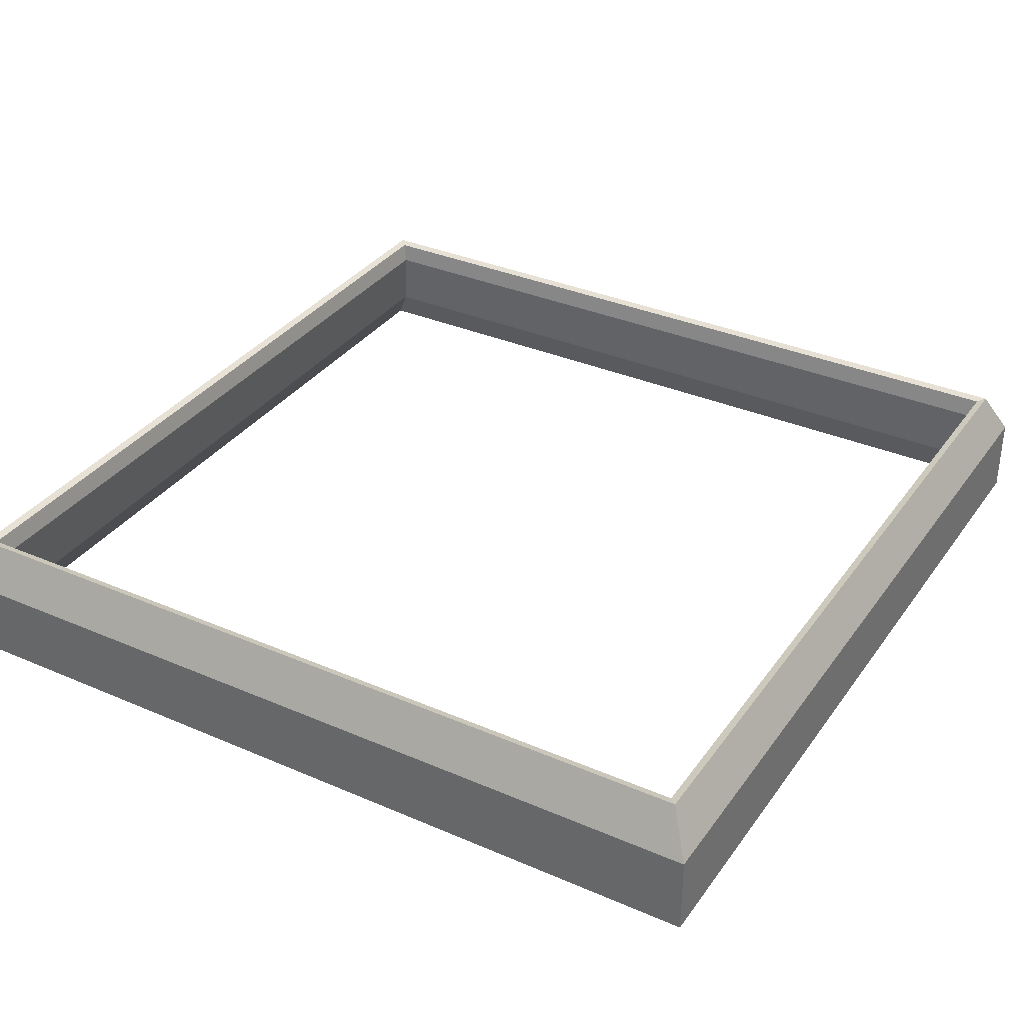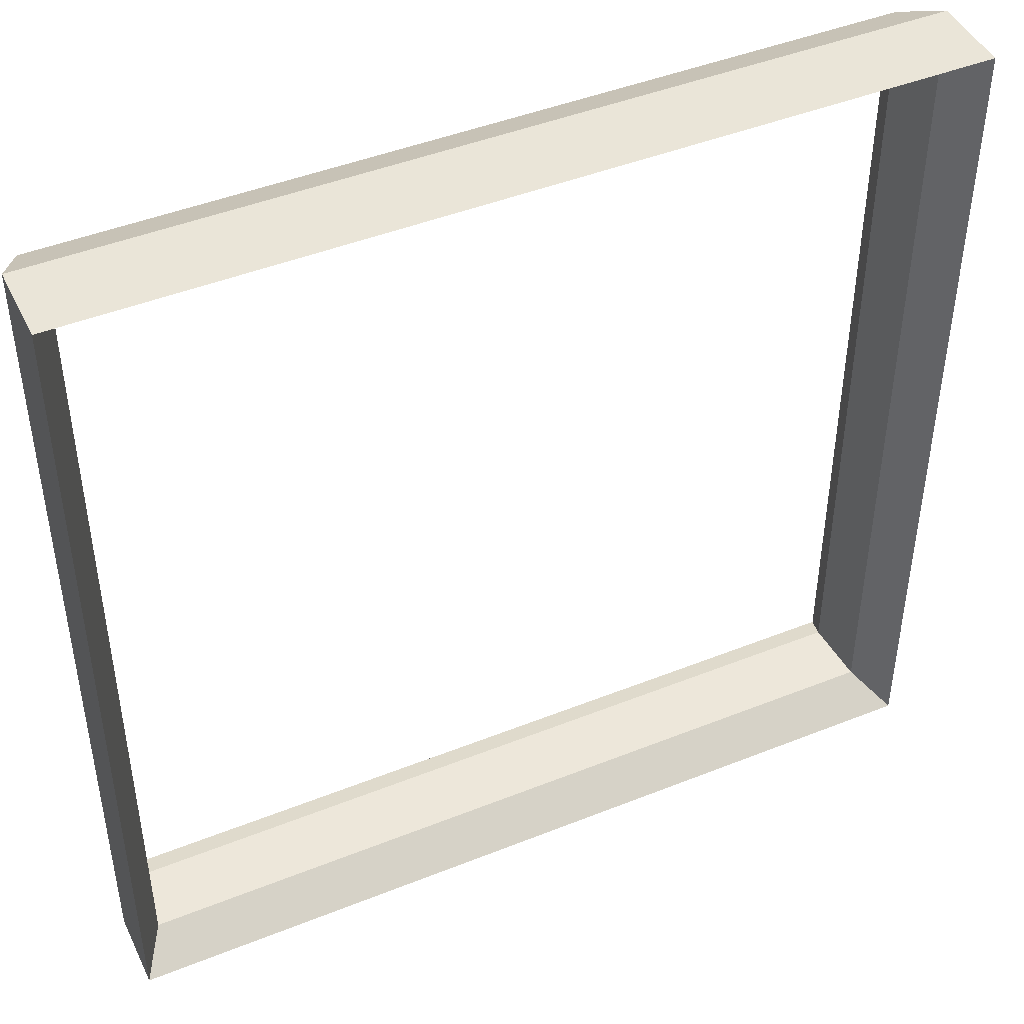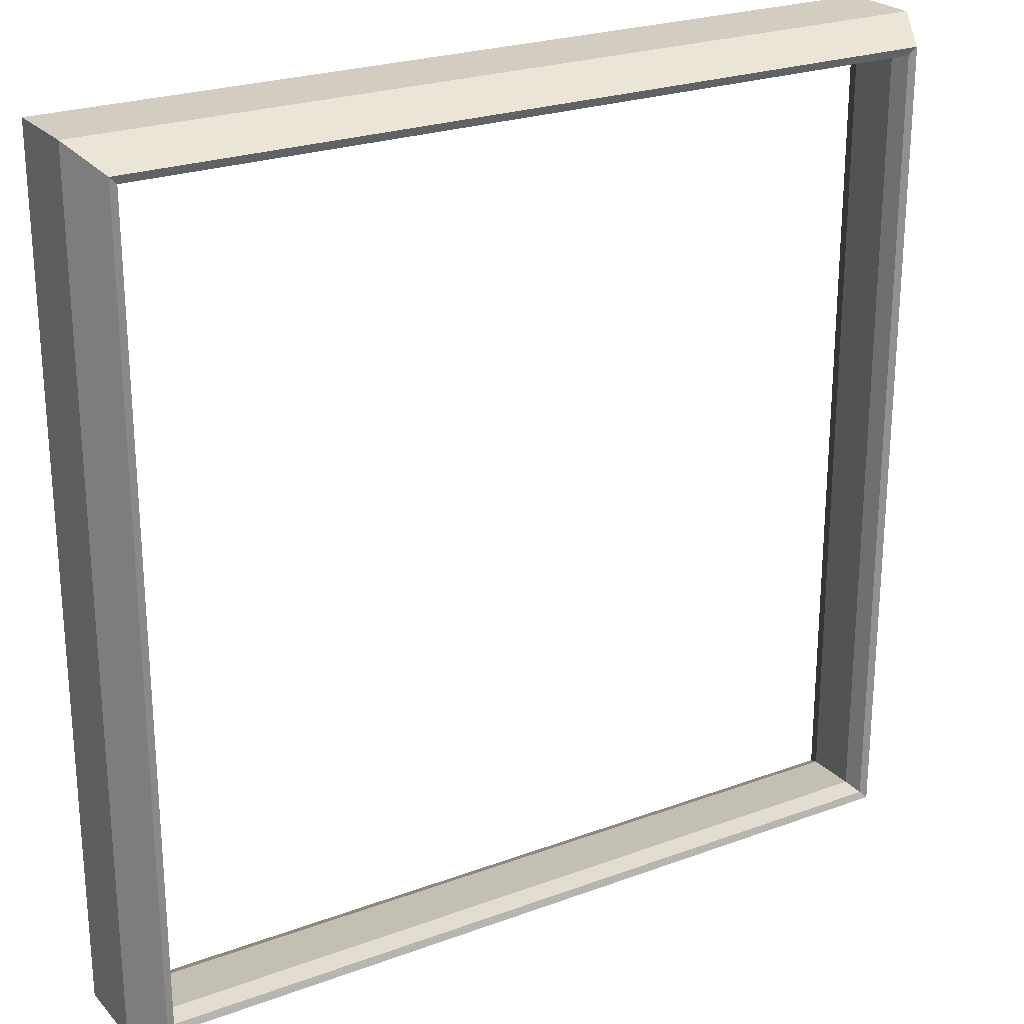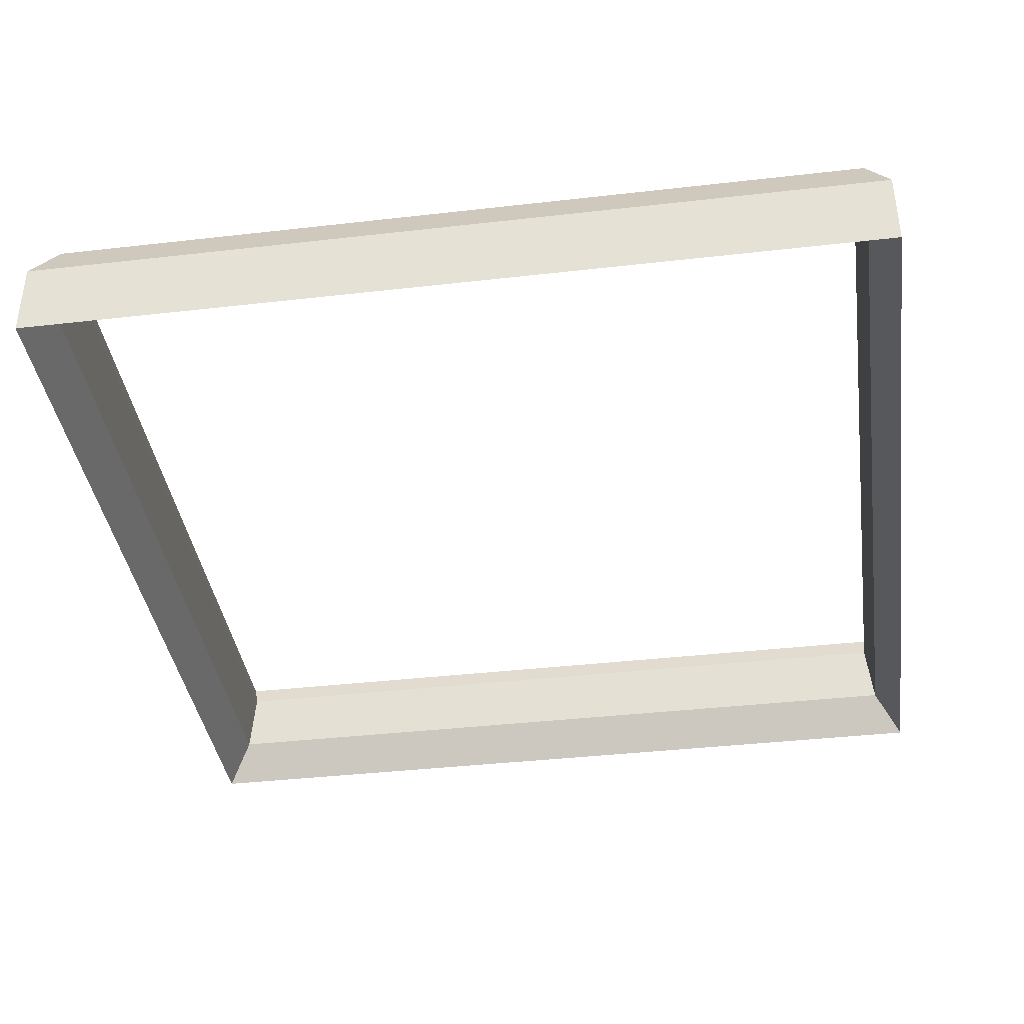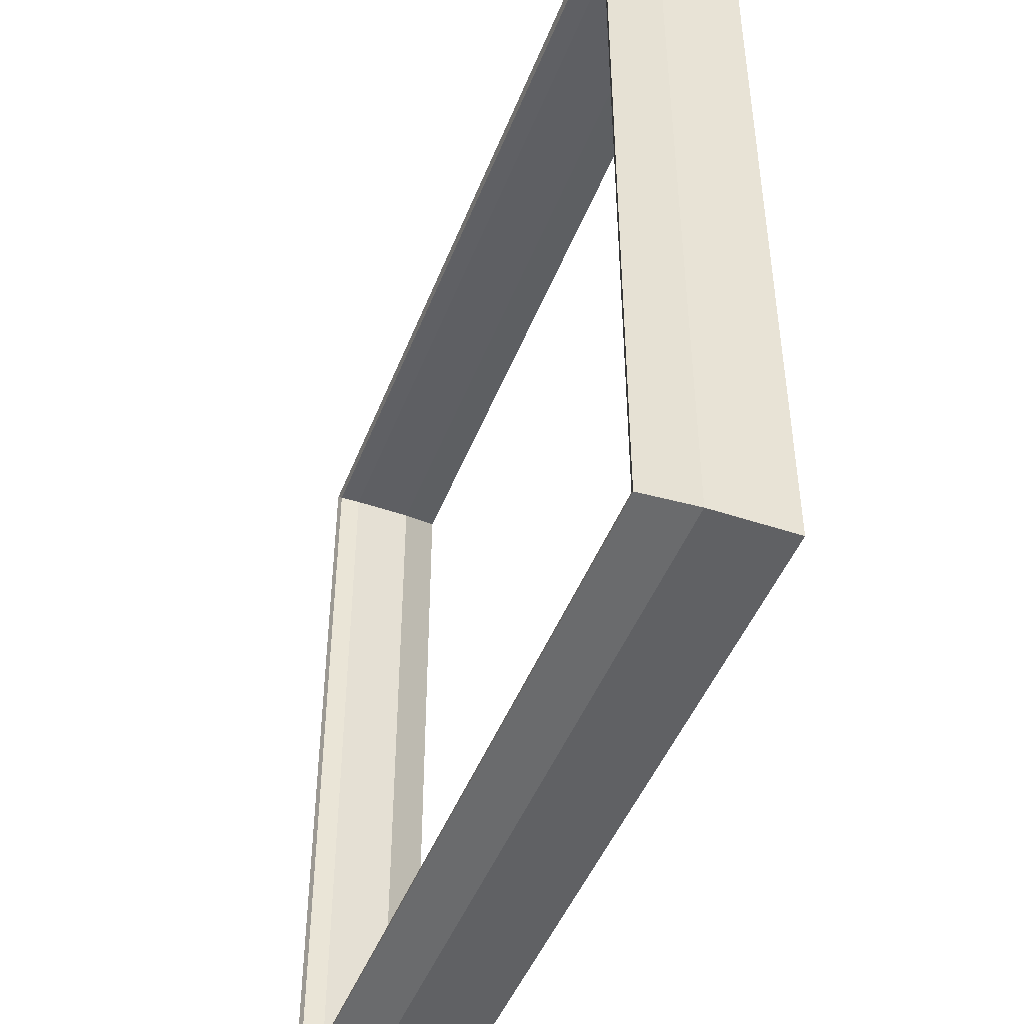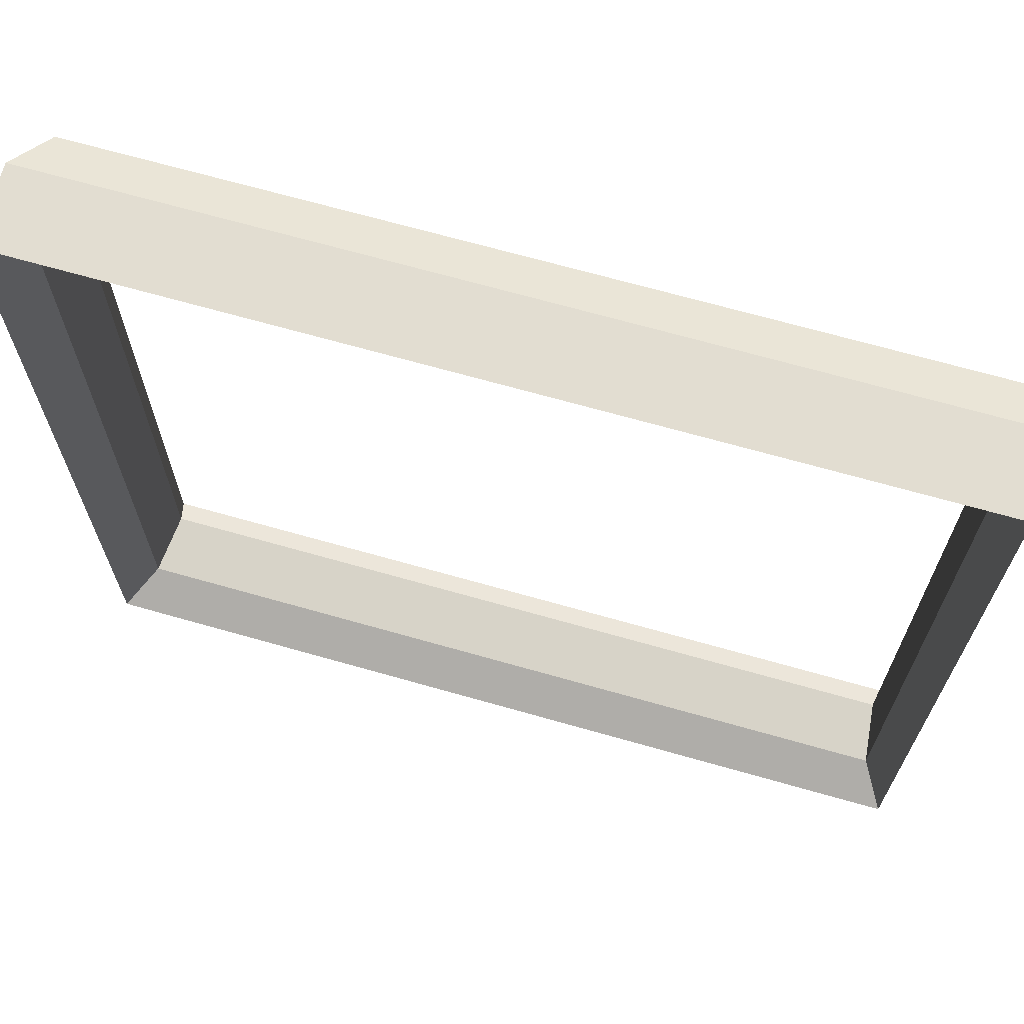
<metadata>
{"format":"obj","ext":"obj","renderer":"f3d","projection":"perspective","resolution":1024,"background":"white","views":[{"elev":34.2,"azim":120.3,"up":"+Y"},{"elev":45.3,"azim":-24.8,"up":"+Z"},{"elev":24.3,"azim":148.7,"up":"+Z"},{"elev":-38.8,"azim":98.2,"up":"+Y"},{"elev":-46.8,"azim":-110.8,"up":"+Z"},{"elev":68.6,"azim":15.9,"up":"+Z"}]}
</metadata>
<code>
v -0.4691 -0.4329 0.4691
v -0.4605 -0.3621 0.4605
v 0.4691 -0.4329 0.4691
v 0.4605 -0.3621 0.4605
v 0.4691 -0.4329 -0.4691
v 0.4605 -0.3621 -0.4605
v -0.4691 -0.4329 -0.4691
v -0.4605 -0.3621 -0.4605
v -0.4653 -0.3394 -0.4653
v -0.4653 -0.3394 0.4653
v 0.4653 -0.3394 0.4653
v 0.4653 -0.3394 -0.4653
v -0.4742 -0.3369 -0.4742
v 0.4742 -0.3369 -0.4742
v 0.4742 -0.3369 0.4742
v -0.4742 -0.3369 0.4742
v -0.5 -0.3888 -0.5
v 0.5 -0.3888 -0.5
v 0.5 -0.3888 0.5
v -0.5 -0.3888 0.5
v -0.5 -0.4808 -0.5
v -0.5 -0.4808 0.5
v 0.5 -0.4808 0.5
v 0.5 -0.4808 -0.5
v -0.4691 -0.4329 0.4691
v -0.5 -0.4808 0.5
v 0.5 -0.4808 0.5
v 0.4691 -0.4329 0.4691
v 0.5 -0.4808 0.5
v 0.5 -0.4808 -0.5
v 0.4691 -0.4329 -0.4691
v -0.5 -0.4808 -0.5
v 0.5 -0.4808 -0.5
v -0.4691 -0.4329 -0.4691
v -0.5 -0.4808 -0.5
v -0.5 -0.4808 0.5
v -0.4691 -0.4329 0.4691
v -0.4605 -0.3621 0.4605
v -0.4691 -0.4329 -0.4691
v 0.4691 -0.4329 -0.4691
v -0.4691 -0.4329 -0.4691
v -0.4605 -0.3621 -0.4605
v -0.4605 -0.3621 0.4605
v -0.4605 -0.3621 -0.4605
v -0.4653 -0.3394 -0.4653
v -0.4605 -0.3621 0.4605
v 0.4605 -0.3621 0.4605
v -0.4653 -0.3394 0.4653
v 0.4605 -0.3621 0.4605
v 0.4605 -0.3621 -0.4605
v 0.4653 -0.3394 0.4653
v 0.4605 -0.3621 -0.4605
v -0.4605 -0.3621 -0.4605
v 0.4653 -0.3394 -0.4653
v -0.4653 -0.3394 -0.4653
v 0.4653 -0.3394 -0.4653
v 0.4742 -0.3369 -0.4742
v 0.4653 -0.3394 0.4653
v 0.4653 -0.3394 -0.4653
v 0.4742 -0.3369 0.4742
v -0.4653 -0.3394 0.4653
v 0.4653 -0.3394 0.4653
v -0.4742 -0.3369 0.4742
v -0.4653 -0.3394 -0.4653
v -0.4653 -0.3394 0.4653
v -0.4742 -0.3369 -0.4742
v -0.4742 -0.3369 -0.4742
v 0.4742 -0.3369 -0.4742
v 0.5 -0.3888 -0.5
v 0.4742 -0.3369 -0.4742
v 0.4742 -0.3369 0.4742
v 0.5 -0.3888 0.5
v 0.4742 -0.3369 0.4742
v -0.4742 -0.3369 0.4742
v -0.5 -0.3888 0.5
v -0.4742 -0.3369 -0.4742
v -0.4742 -0.3369 0.4742
v -0.5 -0.3888 -0.5
v -0.5 -0.3888 -0.5
v -0.5 -0.3888 0.5
v -0.5 -0.4808 -0.5
v 0.5 -0.3888 0.5
v -0.5 -0.3888 0.5
v -0.5 -0.4808 0.5
v 0.5 -0.3888 -0.5
v 0.5 -0.3888 0.5
v 0.5 -0.4808 0.5
v -0.5 -0.3888 -0.5
v 0.5 -0.3888 -0.5
v 0.5 -0.4808 -0.5
v -0.4691 -0.4329 0.4691
v 0.4691 -0.4329 0.4691
v 0.4605 -0.3621 0.4605
v 0.4691 -0.4329 0.4691
v 0.4691 -0.4329 -0.4691
v 0.4605 -0.3621 -0.4605
v -0.4691 -0.4329 0.4691
v 0.4691 -0.4329 0.4691
v 0.5 -0.4808 0.5
v 0.4691 -0.4329 0.4691
v 0.4691 -0.4329 -0.4691
v 0.5 -0.4808 -0.5
v 0.4691 -0.4329 -0.4691
v -0.4691 -0.4329 -0.4691
v -0.5 -0.4808 -0.5
v -0.4691 -0.4329 0.4691
v -0.4691 -0.4329 -0.4691
v -0.5 -0.4808 0.5
v -0.4605 -0.3621 0.4605
v -0.4605 -0.3621 -0.4605
v 0.4605 -0.3621 -0.4605
v -0.4605 -0.3621 -0.4605
v -0.4605 -0.3621 0.4605
v -0.4653 -0.3394 -0.4653
v -0.4653 -0.3394 0.4653
v 0.4605 -0.3621 0.4605
v -0.4653 -0.3394 0.4653
v 0.4653 -0.3394 0.4653
v 0.4605 -0.3621 -0.4605
v 0.4653 -0.3394 0.4653
v 0.4653 -0.3394 -0.4653
v -0.4653 -0.3394 -0.4653
v 0.4653 -0.3394 -0.4653
v -0.4742 -0.3369 -0.4742
v 0.4742 -0.3369 -0.4742
v 0.4742 -0.3369 -0.4742
v 0.4742 -0.3369 0.4742
v 0.4742 -0.3369 0.4742
v -0.4742 -0.3369 0.4742
v -0.4742 -0.3369 -0.4742
v -0.4742 -0.3369 0.4742
v -0.5 -0.3888 -0.5
v 0.5 -0.3888 -0.5
v 0.5 -0.3888 -0.5
v 0.5 -0.3888 0.5
v 0.5 -0.3888 0.5
v -0.5 -0.3888 0.5
v -0.5 -0.3888 -0.5
v -0.5 -0.3888 0.5
v -0.5 -0.4808 -0.5
v -0.5 -0.4808 0.5
v 0.5 -0.4808 0.5
v 0.5 -0.4808 -0.5
v 0.4605 -0.3621 0.4605
o Cube
f 27 26 25
f 30 29 28
f 32 33 31
f 36 35 34
f 38 37 39
f 42 41 40
f 43 44 45
f 47 46 48
f 50 49 51
f 53 52 54
f 55 56 57
f 59 58 60
f 62 61 63
f 65 64 66
f 67 68 69
f 70 71 72
f 73 74 75
f 77 76 78
f 80 79 81
f 82 83 84
f 85 86 87
f 88 89 90
f 93 92 91
f 96 95 94
f 98 99 97
f 101 102 100
f 104 105 103
f 106 108 107
f 110 109 7
f 111 112 5
f 115 113 114
f 118 116 117
f 121 119 120
f 122 8 123
f 124 9 125
f 126 12 127
f 128 11 129
f 131 10 130
f 132 13 133
f 134 14 135
f 136 15 137
f 139 16 138
f 141 20 140
f 142 19 22
f 143 18 23
f 21 17 24
f 2 144 1
f 4 6 3

</code>
